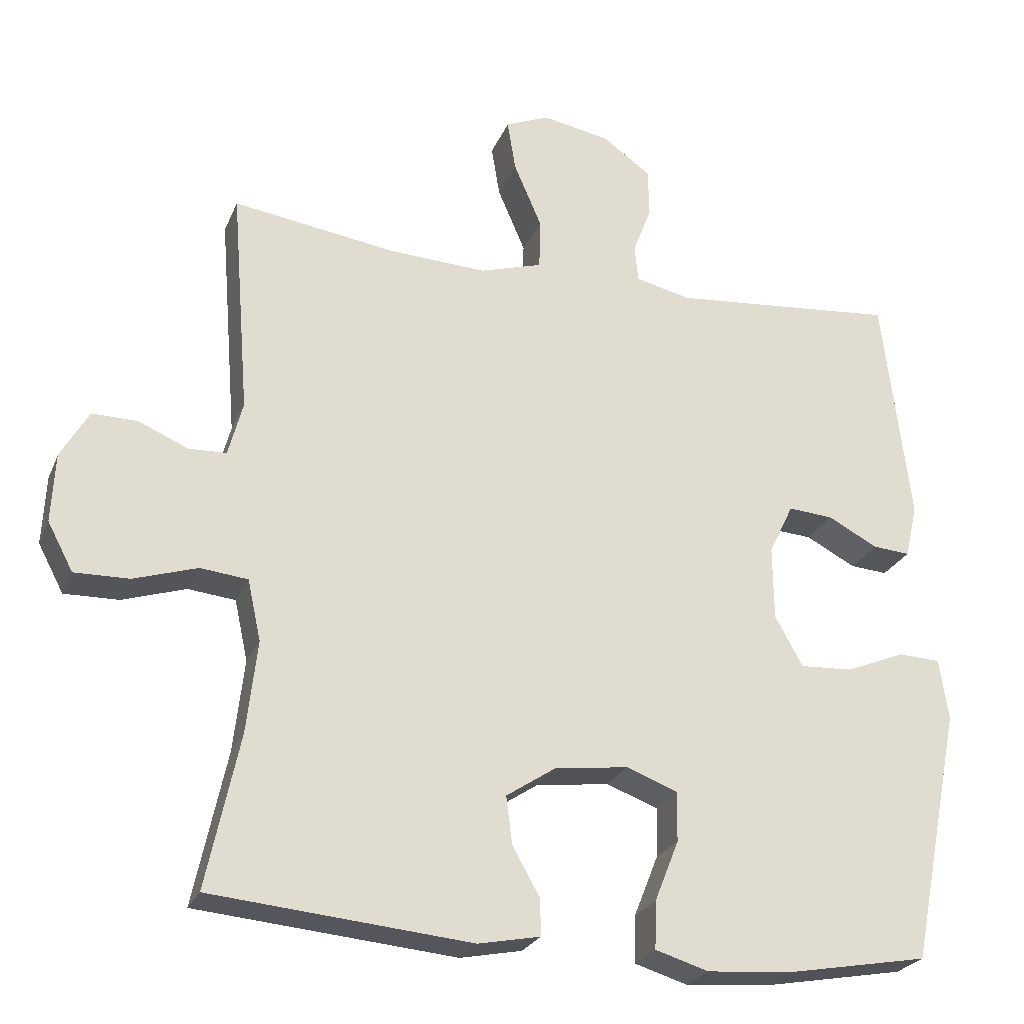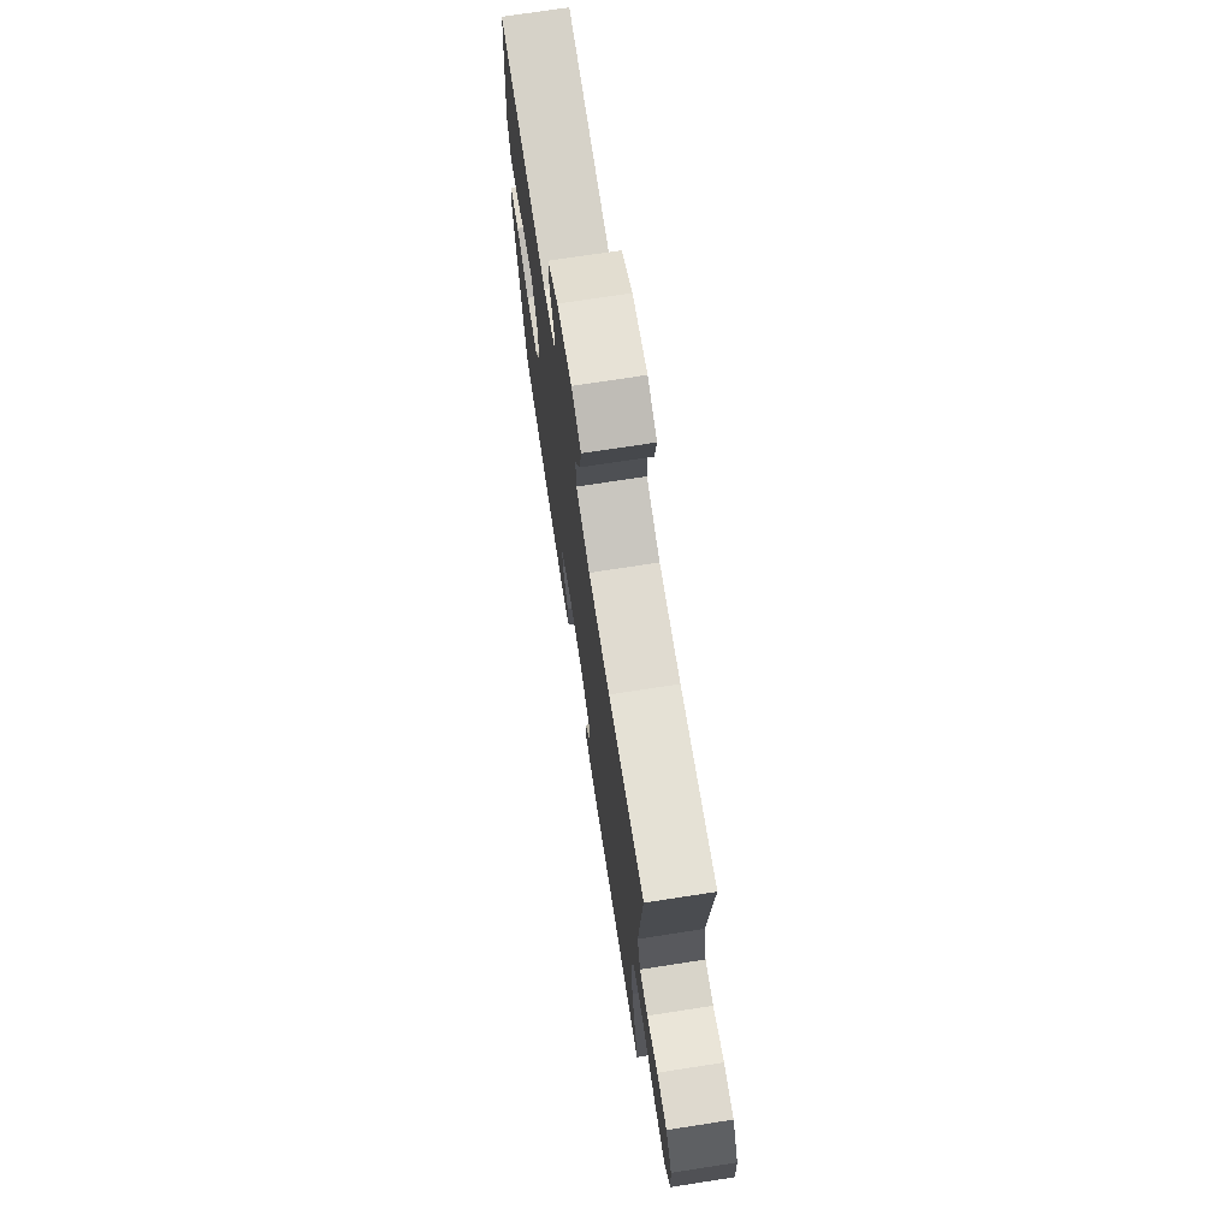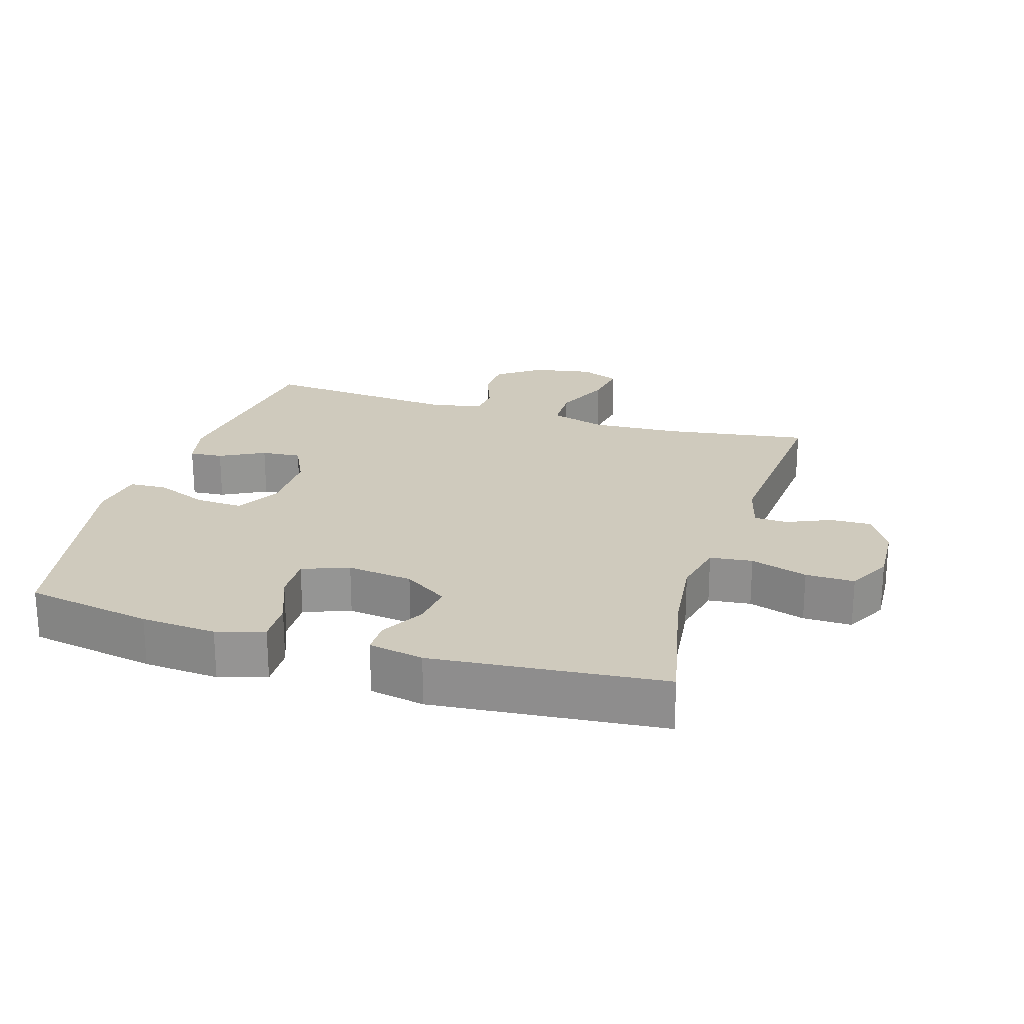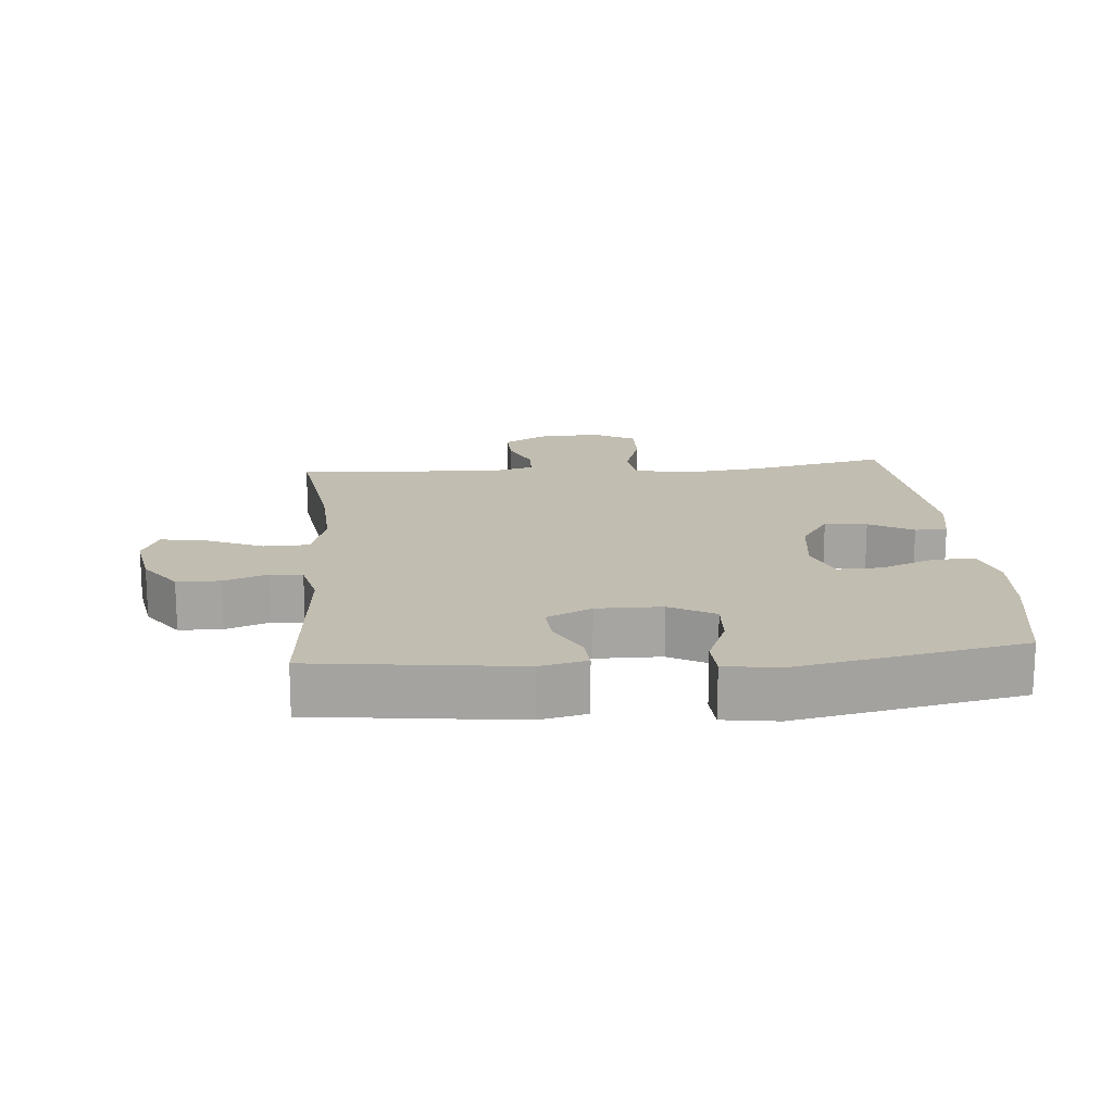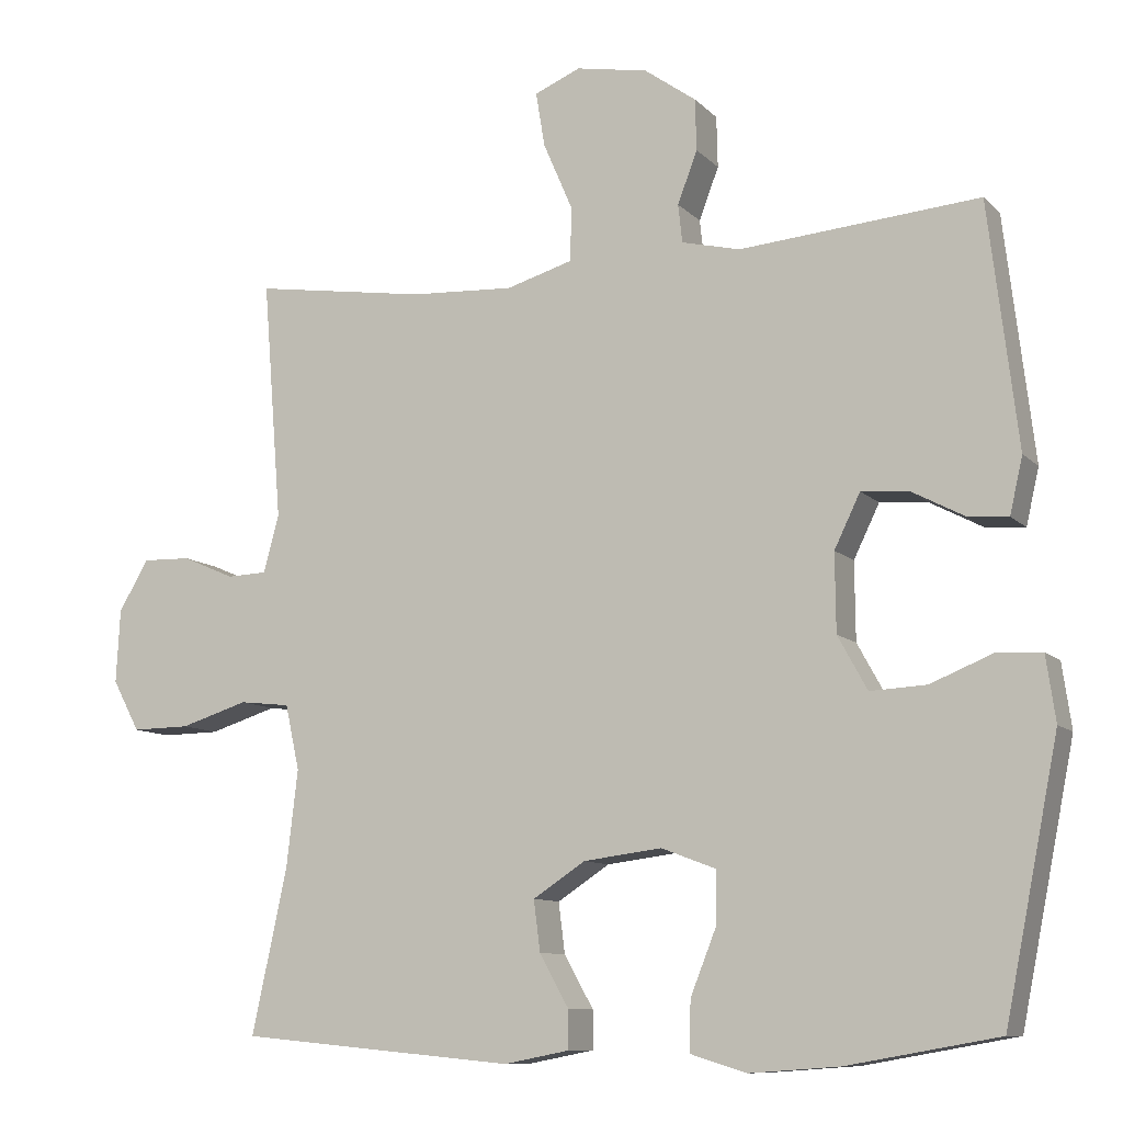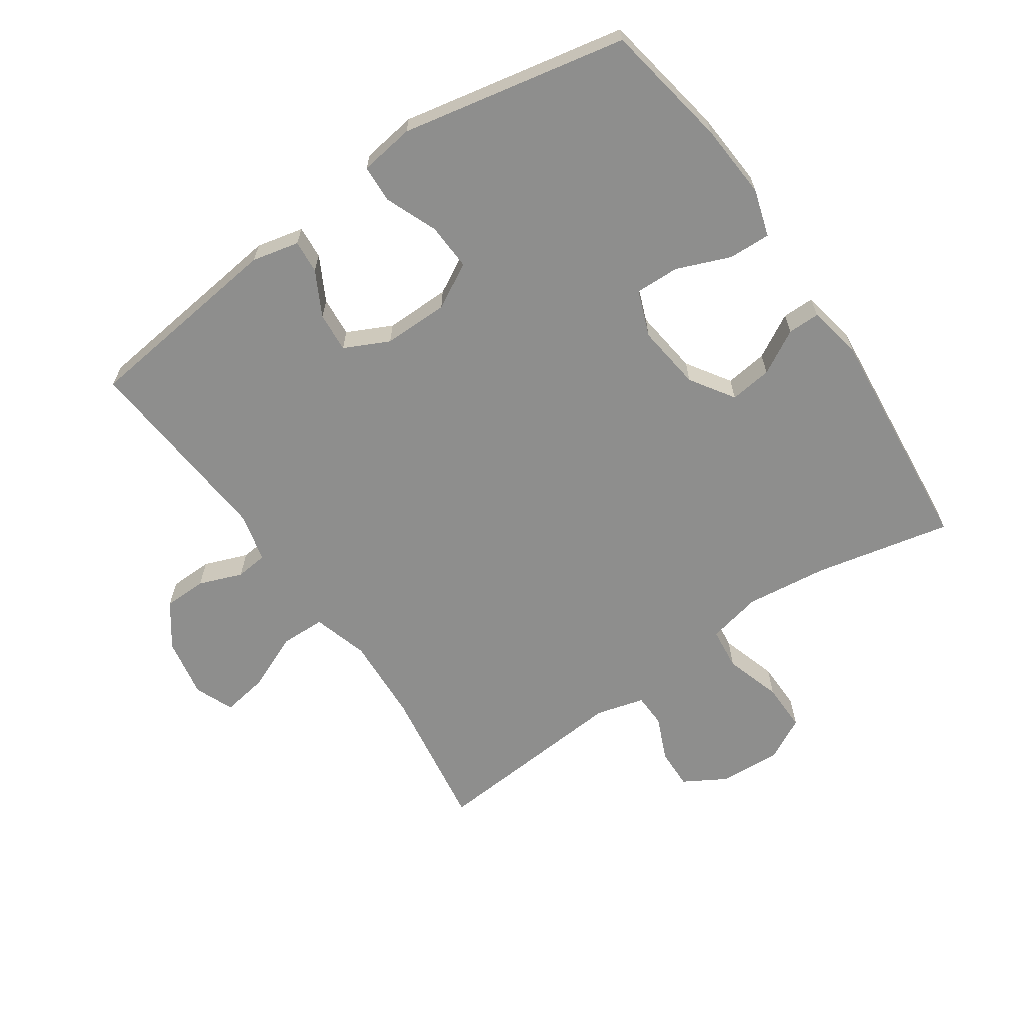
<metadata>
{"format":"obj","ext":"obj","renderer":"f3d","projection":"perspective","resolution":1024,"background":"white","views":[{"elev":-24.7,"azim":-18.8,"up":"+Z"},{"elev":72.9,"azim":-98.8,"up":"+Z"},{"elev":22.9,"azim":-163.0,"up":"+Y"},{"elev":16.8,"azim":85.2,"up":"+Y"},{"elev":-9.8,"azim":24.4,"up":"+Z"},{"elev":-64.8,"azim":124.4,"up":"+Y"}]}
</metadata>
<code>
o path520
v -0.4595 0.0375 0.1593
v -0.4798 0.0375 0.08333
v -0.5325 0.0375 0.0813
v -0.6018 0.0375 0.1113
v -0.6657 0.0375 0.1128
v -0.7049 0.0375 0.04546
v -0.71 0.0375 -0.05151
v -0.6741 0.0375 -0.1189
v -0.5975 0.0375 -0.1176
v -0.5083 0.0375 -0.08954
v -0.4417 0.0375 -0.09689
v -0.4231 0.0375 -0.1824
v -0.4381 0.0375 -0.3116
v -0.4844 0.0375 -0.5266
v -0.1208 0.0375 -0.5609
v -0.03439 0.0375 -0.5441
v -0.03452 0.0375 -0.4937
v -0.0733 0.0375 -0.4246
v -0.08165 0.0375 -0.3579
v -0.01282 0.0375 -0.3126
v 0.09044 0.0375 -0.2994
v 0.163 0.0375 -0.3269
v 0.1613 0.0375 -0.3965
v 0.1276 0.0375 -0.4814
v 0.1256 0.0375 -0.5477
v 0.1998 0.0375 -0.5706
v 0.318 0.0375 -0.562
v 0.5175 0.0375 -0.5266
v 0.5883 0.0375 -0.1708
v 0.5758 0.0375 -0.08479
v 0.5168 0.0375 -0.08173
v 0.4342 0.0375 -0.1155
v 0.3601 0.0375 -0.1194
v 0.3211 0.0375 -0.0486
v 0.3201 0.0375 0.05433
v 0.3542 0.0375 0.1248
v 0.4169 0.0375 0.12
v 0.487 0.0375 0.08314
v 0.5394 0.0375 0.07919
v 0.5563 0.0375 0.1535
v 0.5175 0.0375 0.4751
v 0.2021 0.0375 0.4475
v 0.1245 0.0375 0.4659
v 0.1191 0.0375 0.5162
v 0.1451 0.0375 0.585
v 0.1435 0.0375 0.6528
v 0.07523 0.0375 0.7016
v -0.01942 0.0375 0.7188
v -0.08031 0.0375 0.6931
v -0.0685 0.0375 0.6212
v -0.02982 0.0375 0.5314
v -0.03127 0.0375 0.4602
v -0.119 0.0375 0.4341
v -0.2554 0.0375 0.4409
v -0.4844 0.0375 0.4751
v -0.4595 -0.0375 0.1593
v -0.4798 -0.0375 0.08333
v -0.5325 -0.0375 0.0813
v -0.6018 -0.0375 0.1113
v -0.6657 -0.0375 0.1128
v -0.7049 -0.0375 0.04546
v -0.71 -0.0375 -0.05151
v -0.6741 -0.0375 -0.1189
v -0.5975 -0.0375 -0.1176
v -0.5083 -0.0375 -0.08954
v -0.4417 -0.0375 -0.09689
v -0.4231 -0.0375 -0.1824
v -0.4381 -0.0375 -0.3116
v -0.4844 -0.0375 -0.5266
v -0.1208 -0.0375 -0.5609
v -0.03439 -0.0375 -0.5441
v -0.03452 -0.0375 -0.4937
v -0.0733 -0.0375 -0.4246
v -0.08165 -0.0375 -0.3579
v -0.01282 -0.0375 -0.3126
v 0.09044 -0.0375 -0.2994
v 0.163 -0.0375 -0.3269
v 0.1613 -0.0375 -0.3965
v 0.1276 -0.0375 -0.4814
v 0.1256 -0.0375 -0.5477
v 0.1998 -0.0375 -0.5706
v 0.318 -0.0375 -0.562
v 0.5175 -0.0375 -0.5266
v 0.5883 -0.0375 -0.1708
v 0.5758 -0.0375 -0.08479
v 0.5168 -0.0375 -0.08173
v 0.4342 -0.0375 -0.1155
v 0.3601 -0.0375 -0.1194
v 0.3211 -0.0375 -0.0486
v 0.3201 -0.0375 0.05433
v 0.3542 -0.0375 0.1248
v 0.4169 -0.0375 0.12
v 0.487 -0.0375 0.08314
v 0.5394 -0.0375 0.07919
v 0.5563 -0.0375 0.1535
v 0.5175 -0.0375 0.4751
v 0.2021 -0.0375 0.4475
v 0.1245 -0.0375 0.4659
v 0.1191 -0.0375 0.5162
v 0.1451 -0.0375 0.585
v 0.1435 -0.0375 0.6528
v 0.07523 -0.0375 0.7016
v -0.01942 -0.0375 0.7188
v -0.08031 -0.0375 0.6931
v -0.0685 -0.0375 0.6212
v -0.02982 -0.0375 0.5314
v -0.03127 -0.0375 0.4602
v -0.119 -0.0375 0.4341
v -0.2554 -0.0375 0.4409
v -0.4844 -0.0375 0.4751
v 0.07523 0.0375 0.7016
v -0.01942 0.0375 0.7188
v -0.08031 0.0375 0.6931
v -0.08031 0.0375 0.6931
v 0.1435 0.0375 0.6528
v -0.0685 0.0375 0.6212
v 0.1451 0.0375 0.585
v -0.02982 0.0375 0.5314
v 0.1191 0.0375 0.5162
v -0.03127 0.0375 0.4602
v -0.03127 0.0375 0.4602
v 0.1245 0.0375 0.4659
v 0.1245 0.0375 0.4659
v 0.2021 0.0375 0.4475
v -0.119 0.0375 0.4341
v -0.2554 0.0375 0.4409
v -0.4844 0.0375 0.4751
v -0.4844 0.0375 0.4751
v 0.5175 0.0375 0.4751
v 0.5175 0.0375 0.4751
v -0.4595 0.0375 0.1593
v 0.5563 0.0375 0.1535
v -0.4798 0.0375 0.08333
v -0.4798 0.0375 0.08333
v 0.5394 0.0375 0.07919
v 0.5394 0.0375 0.07919
v 0.3542 0.0375 0.1248
v 0.3542 0.0375 0.1248
v 0.4169 0.0375 0.12
v 0.3201 0.0375 0.05433
v 0.487 0.0375 0.08314
v -0.6018 0.0375 0.1113
v -0.6657 0.0375 0.1128
v -0.6657 0.0375 0.1128
v -0.7049 0.0375 0.04546
v -0.5325 0.0375 0.0813
v 0.3211 0.0375 -0.0486
v -0.71 0.0375 -0.05151
v 0.3601 0.0375 -0.1194
v 0.3601 0.0375 -0.1194
v -0.6741 0.0375 -0.1189
v -0.6741 0.0375 -0.1189
v 0.5758 0.0375 -0.08479
v 0.5758 0.0375 -0.08479
v 0.5168 0.0375 -0.08173
v 0.4342 0.0375 -0.1155
v 0.5883 0.0375 -0.1708
v -0.5083 0.0375 -0.08954
v -0.4417 0.0375 -0.09689
v -0.4417 0.0375 -0.09689
v -0.5975 0.0375 -0.1176
v -0.4231 0.0375 -0.1824
v -0.4381 0.0375 -0.3116
v 0.09044 0.0375 -0.2994
v 0.163 0.0375 -0.3269
v 0.163 0.0375 -0.3269
v -0.01282 0.0375 -0.3126
v -0.08165 0.0375 -0.3579
v -0.08165 0.0375 -0.3579
v 0.1613 0.0375 -0.3965
v -0.0733 0.0375 -0.4246
v 0.1276 0.0375 -0.4814
v -0.03452 0.0375 -0.4937
v 0.5175 0.0375 -0.5266
v 0.5175 0.0375 -0.5266
v 0.1256 0.0375 -0.5477
v 0.1256 0.0375 -0.5477
v -0.03439 0.0375 -0.5441
v -0.03439 0.0375 -0.5441
v -0.4844 0.0375 -0.5266
v -0.4844 0.0375 -0.5266
v 0.318 0.0375 -0.562
v -0.1208 0.0375 -0.5609
v 0.1998 0.0375 -0.5706
v 0.07523 -0.0375 0.7016
v -0.01942 -0.0375 0.7188
v -0.08031 -0.0375 0.6931
v -0.08031 -0.0375 0.6931
v 0.1435 -0.0375 0.6528
v -0.0685 -0.0375 0.6212
v 0.1451 -0.0375 0.585
v -0.02982 -0.0375 0.5314
v 0.1191 -0.0375 0.5162
v -0.03127 -0.0375 0.4602
v -0.03127 -0.0375 0.4602
v 0.1245 -0.0375 0.4659
v 0.1245 -0.0375 0.4659
v 0.2021 -0.0375 0.4475
v -0.119 -0.0375 0.4341
v -0.2554 -0.0375 0.4409
v -0.4844 -0.0375 0.4751
v -0.4844 -0.0375 0.4751
v 0.5175 -0.0375 0.4751
v 0.5175 -0.0375 0.4751
v -0.4595 -0.0375 0.1593
v 0.5563 -0.0375 0.1535
v -0.4798 -0.0375 0.08333
v -0.4798 -0.0375 0.08333
v 0.5394 -0.0375 0.07919
v 0.5394 -0.0375 0.07919
v 0.3542 -0.0375 0.1248
v 0.3542 -0.0375 0.1248
v 0.4169 -0.0375 0.12
v 0.3201 -0.0375 0.05433
v 0.487 -0.0375 0.08314
v -0.6018 -0.0375 0.1113
v -0.6657 -0.0375 0.1128
v -0.6657 -0.0375 0.1128
v -0.7049 -0.0375 0.04546
v -0.5325 -0.0375 0.0813
v 0.3211 -0.0375 -0.0486
v -0.71 -0.0375 -0.05151
v 0.3601 -0.0375 -0.1194
v 0.3601 -0.0375 -0.1194
v -0.6741 -0.0375 -0.1189
v -0.6741 -0.0375 -0.1189
v 0.5758 -0.0375 -0.08479
v 0.5758 -0.0375 -0.08479
v 0.5168 -0.0375 -0.08173
v 0.4342 -0.0375 -0.1155
v 0.5883 -0.0375 -0.1708
v -0.5083 -0.0375 -0.08954
v -0.4417 -0.0375 -0.09689
v -0.4417 -0.0375 -0.09689
v -0.5975 -0.0375 -0.1176
v -0.4231 -0.0375 -0.1824
v -0.4381 -0.0375 -0.3116
v 0.09044 -0.0375 -0.2994
v 0.163 -0.0375 -0.3269
v 0.163 -0.0375 -0.3269
v -0.01282 -0.0375 -0.3126
v -0.08165 -0.0375 -0.3579
v -0.08165 -0.0375 -0.3579
v 0.1613 -0.0375 -0.3965
v -0.0733 -0.0375 -0.4246
v 0.1276 -0.0375 -0.4814
v -0.03452 -0.0375 -0.4937
v 0.5175 -0.0375 -0.5266
v 0.5175 -0.0375 -0.5266
v 0.1256 -0.0375 -0.5477
v 0.1256 -0.0375 -0.5477
v -0.03439 -0.0375 -0.5441
v -0.03439 -0.0375 -0.5441
v -0.4844 -0.0375 -0.5266
v -0.4844 -0.0375 -0.5266
v 0.318 -0.0375 -0.562
v -0.1208 -0.0375 -0.5609
v 0.1998 -0.0375 -0.5706
f 192 191 185
f 247 257 252
f 205 199 200
f 207 233 205
f 194 214 196
f 196 211 198
f 196 214 211
f 250 258 246
f 239 221 238
f 239 223 221
f 246 258 244
f 190 186 187
f 206 213 215
f 232 220 235
f 257 245 237
f 198 211 203
f 205 241 199
f 217 219 216
f 216 219 220
f 245 257 247
f 237 242 236
f 242 241 236
f 203 211 213
f 235 220 219
f 222 235 219
f 229 231 227
f 231 230 248
f 256 244 258
f 256 248 239
f 238 214 241
f 230 223 248
f 244 256 239
f 214 238 221
f 225 235 222
f 220 232 207
f 194 196 193
f 190 185 186
f 206 215 209
f 236 241 233
f 199 214 194
f 230 231 229
f 254 257 237
f 241 214 199
f 192 185 190
f 203 213 206
f 242 237 245
f 239 248 223
f 233 241 205
f 205 200 201
f 194 193 192
f 185 191 189
f 233 207 232
f 193 191 192
f 47 48 103 102
f 48 114 188 103
f 46 47 102 101
f 49 50 105 104
f 45 46 101 100
f 50 51 106 105
f 44 45 100 99
f 51 121 195 106
f 123 44 99 197
f 42 43 98 97
f 52 53 108 107
f 54 128 202 109
f 130 42 97 204
f 53 54 109 108
f 55 1 56 110
f 40 41 96 95
f 1 134 208 56
f 136 40 95 210
f 138 37 92 212
f 35 36 91 90
f 38 39 94 93
f 37 38 93 92
f 4 144 218 59
f 5 6 61 60
f 3 4 59 58
f 2 3 58 57
f 34 35 90 89
f 6 7 62 61
f 150 34 89 224
f 7 152 226 62
f 154 31 86 228
f 31 32 87 86
f 29 30 85 84
f 10 160 234 65
f 9 10 65 64
f 8 9 64 63
f 11 12 67 66
f 32 33 88 87
f 12 13 68 67
f 21 166 240 76
f 20 21 76 75
f 169 20 75 243
f 22 23 78 77
f 18 19 74 73
f 23 24 79 78
f 17 18 73 72
f 175 29 84 249
f 24 177 251 79
f 179 17 72 253
f 13 181 255 68
f 27 28 83 82
f 15 16 71 70
f 14 15 70 69
f 26 27 82 81
f 25 26 81 80
f 118 111 117
f 173 178 183
f 131 126 125
f 133 131 159
f 120 122 140
f 122 124 137
f 122 137 140
f 176 172 184
f 165 164 147
f 165 147 149
f 172 170 184
f 116 113 112
f 132 141 139
f 158 161 146
f 183 163 171
f 124 129 137
f 131 125 167
f 143 142 145
f 142 146 145
f 171 173 183
f 163 162 168
f 168 162 167
f 129 139 137
f 161 145 146
f 148 145 161
f 155 153 157
f 157 174 156
f 182 184 170
f 182 165 174
f 164 167 140
f 156 174 149
f 170 165 182
f 140 147 164
f 151 148 161
f 146 133 158
f 120 119 122
f 116 112 111
f 132 135 141
f 162 159 167
f 125 120 140
f 156 155 157
f 180 163 183
f 167 125 140
f 118 116 111
f 129 132 139
f 168 171 163
f 165 149 174
f 159 131 167
f 131 127 126
f 120 118 119
f 111 115 117
f 159 158 133
f 119 118 117

</code>
